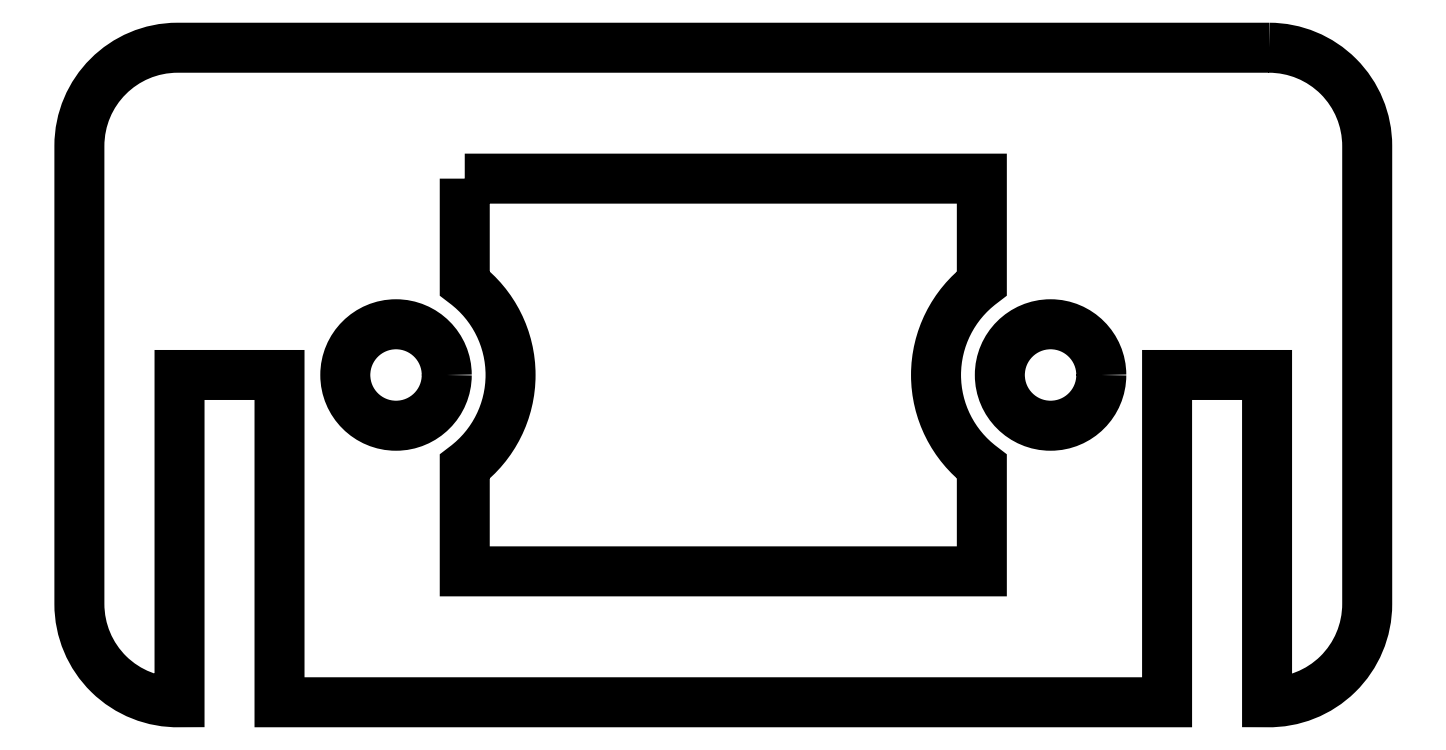
<metadata>
{"format":"dxf","ext":"dxf","renderer":"ezdxf+matplotlib","layout":"modelspace","background":"white","min_lineweight":24,"dpi":150}
</metadata>
<code>
0
SECTION
2
ENTITIES
0
LWPOLYLINE
8
0
90
8
70
1
43
0
10
-7.9
20
31
10
7.9
20
31
10
7.9
20
27.8
42
0.5
10
7.9
20
22.2
10
7.9
20
19
10
-7.9
20
19
10
-7.9
20
22.2
42
0.5
10
-7.9
20
27.8
0
CIRCLE
8
0
10
-10
20
25
30
0
40
1.55
210
0
220
0
230
1
0
CIRCLE
8
0
10
10
20
25
30
0
40
1.55
210
0
220
0
230
1
0
LWPOLYLINE
8
0
90
14
70
1
43
0
10
16.67
20
35
10
-16.67
20
35
42
0.4142
10
-19.67
20
32
10
-19.67
20
18
42
0.4201
10
-16.61
20
15
10
-16.61
20
25
10
-13.56
20
25
10
-13.56
20
15
10
13.56
20
15
10
13.56
20
25
10
16.61
20
25
10
16.61
20
15
42
0.4201
10
19.67
20
18
10
19.67
20
32
42
0.4142
0
ENDSEC
0
EOF

</code>
